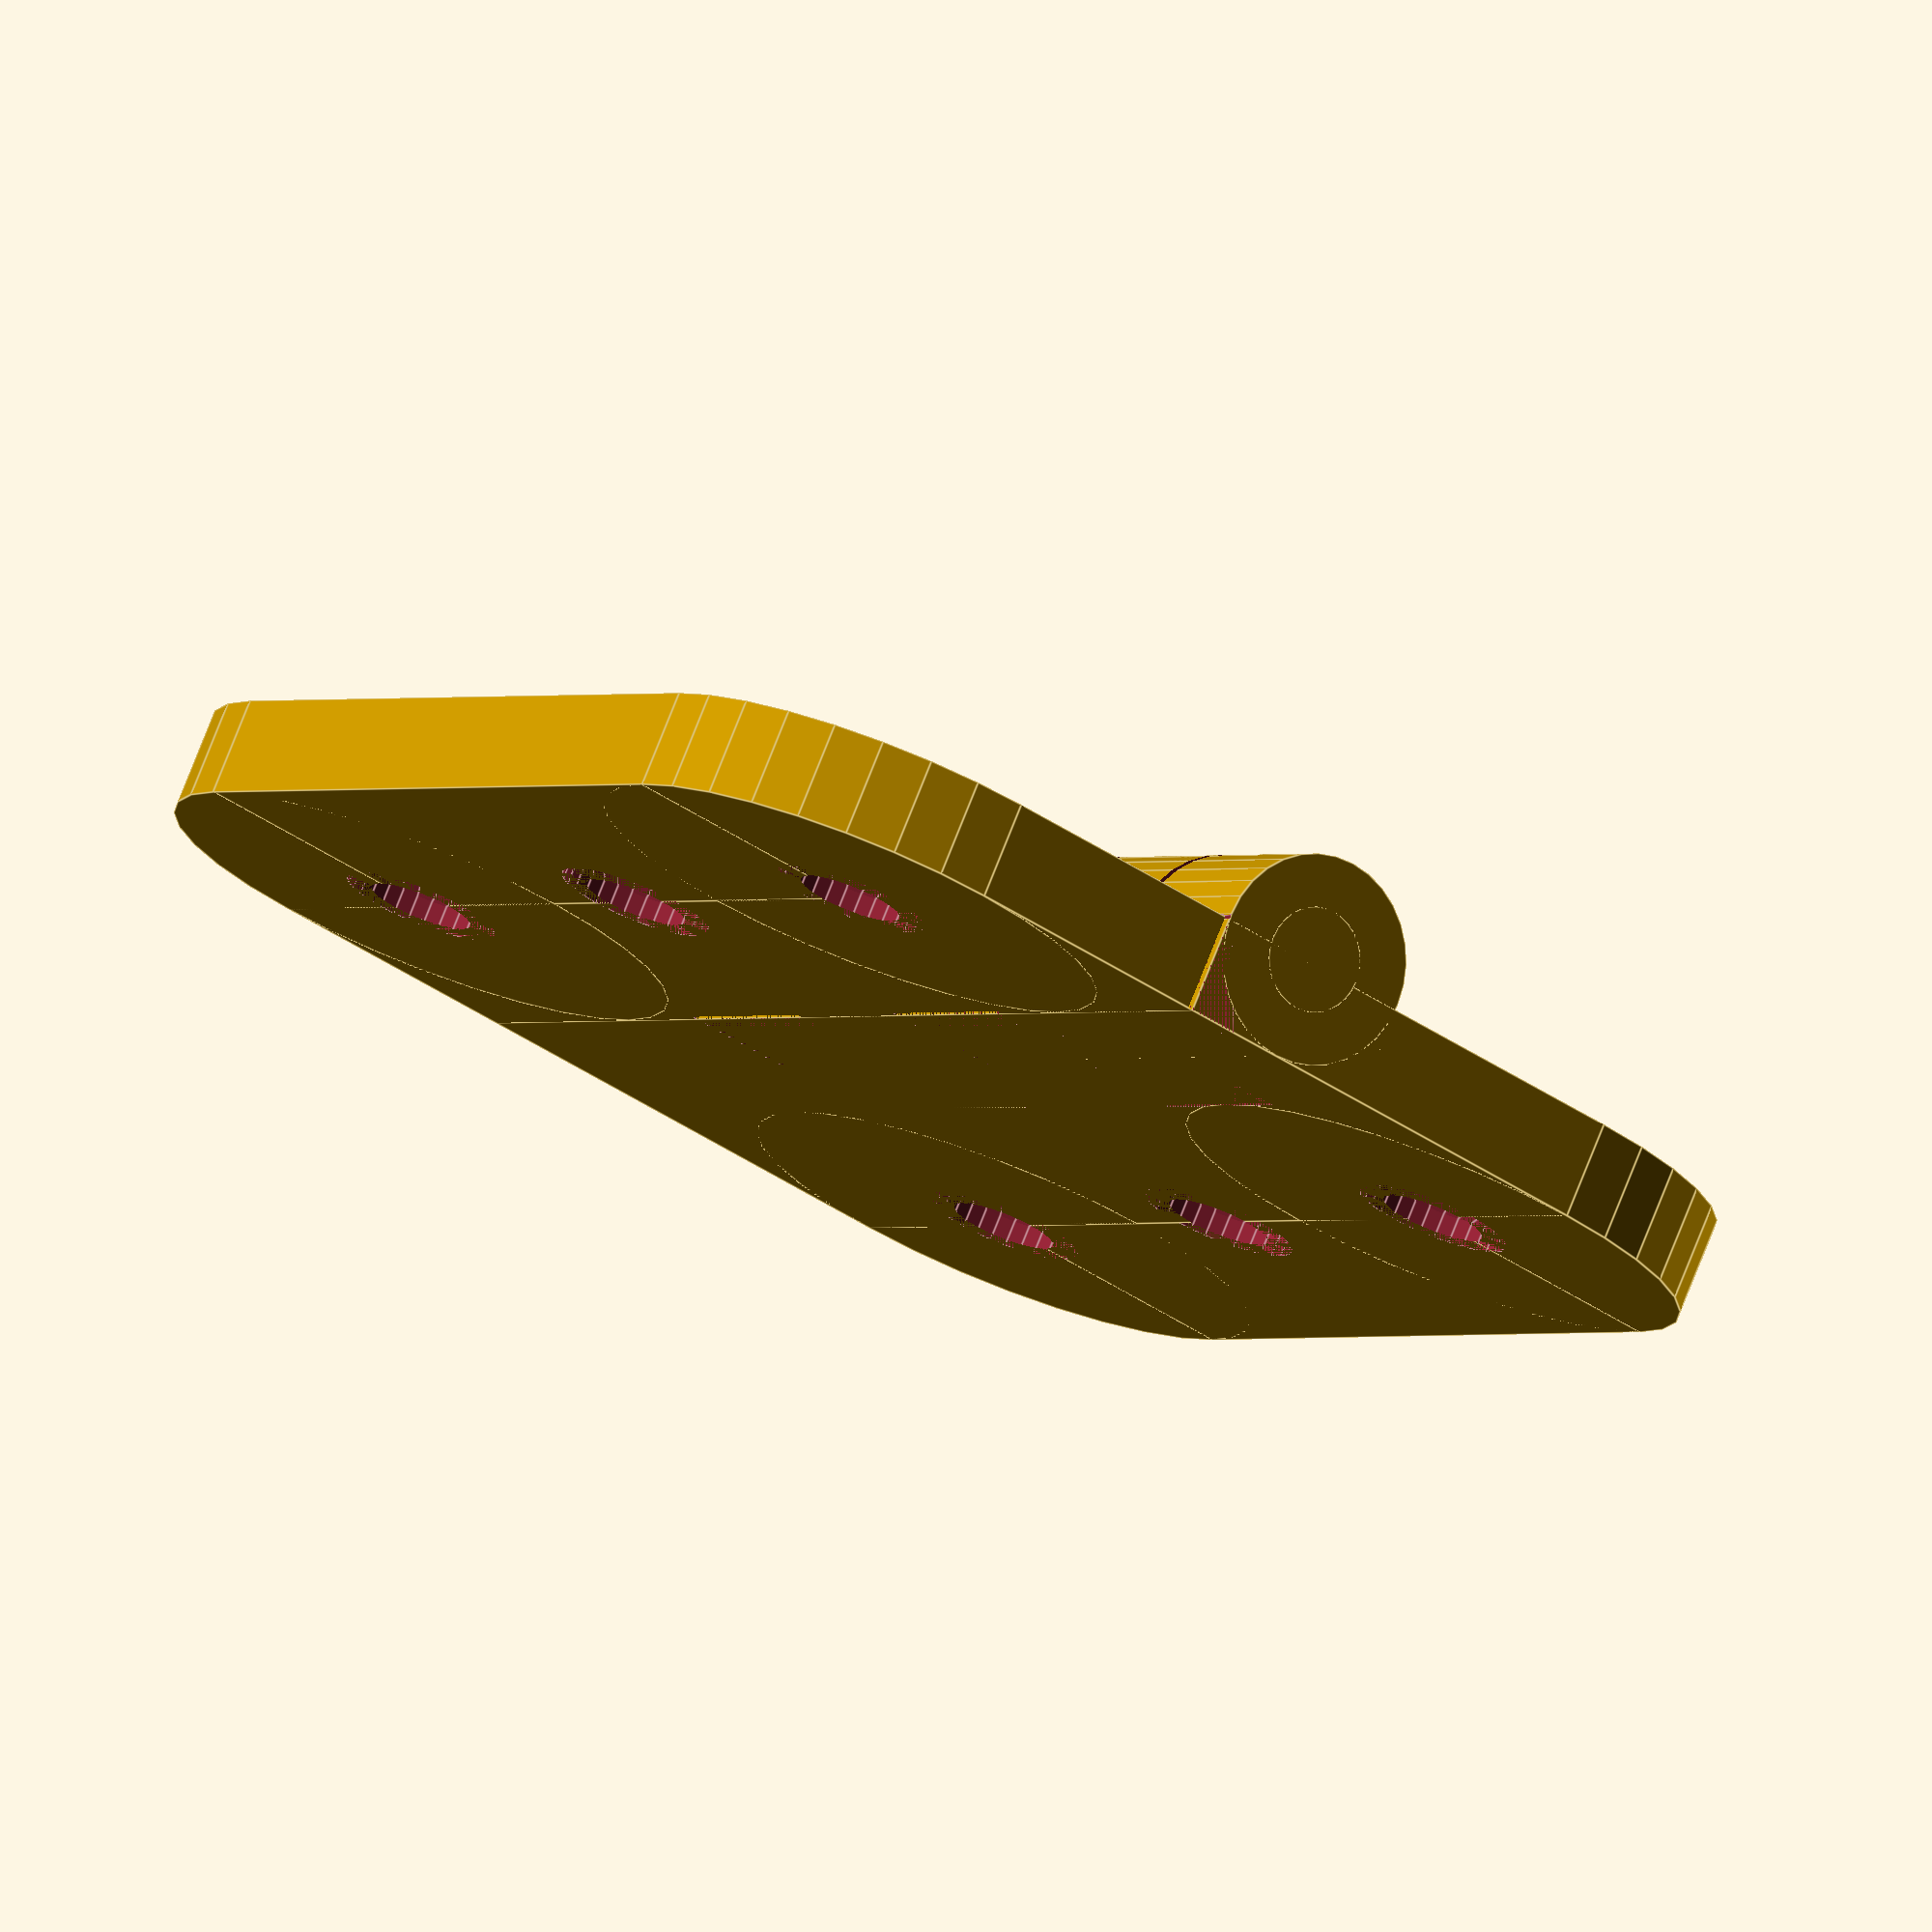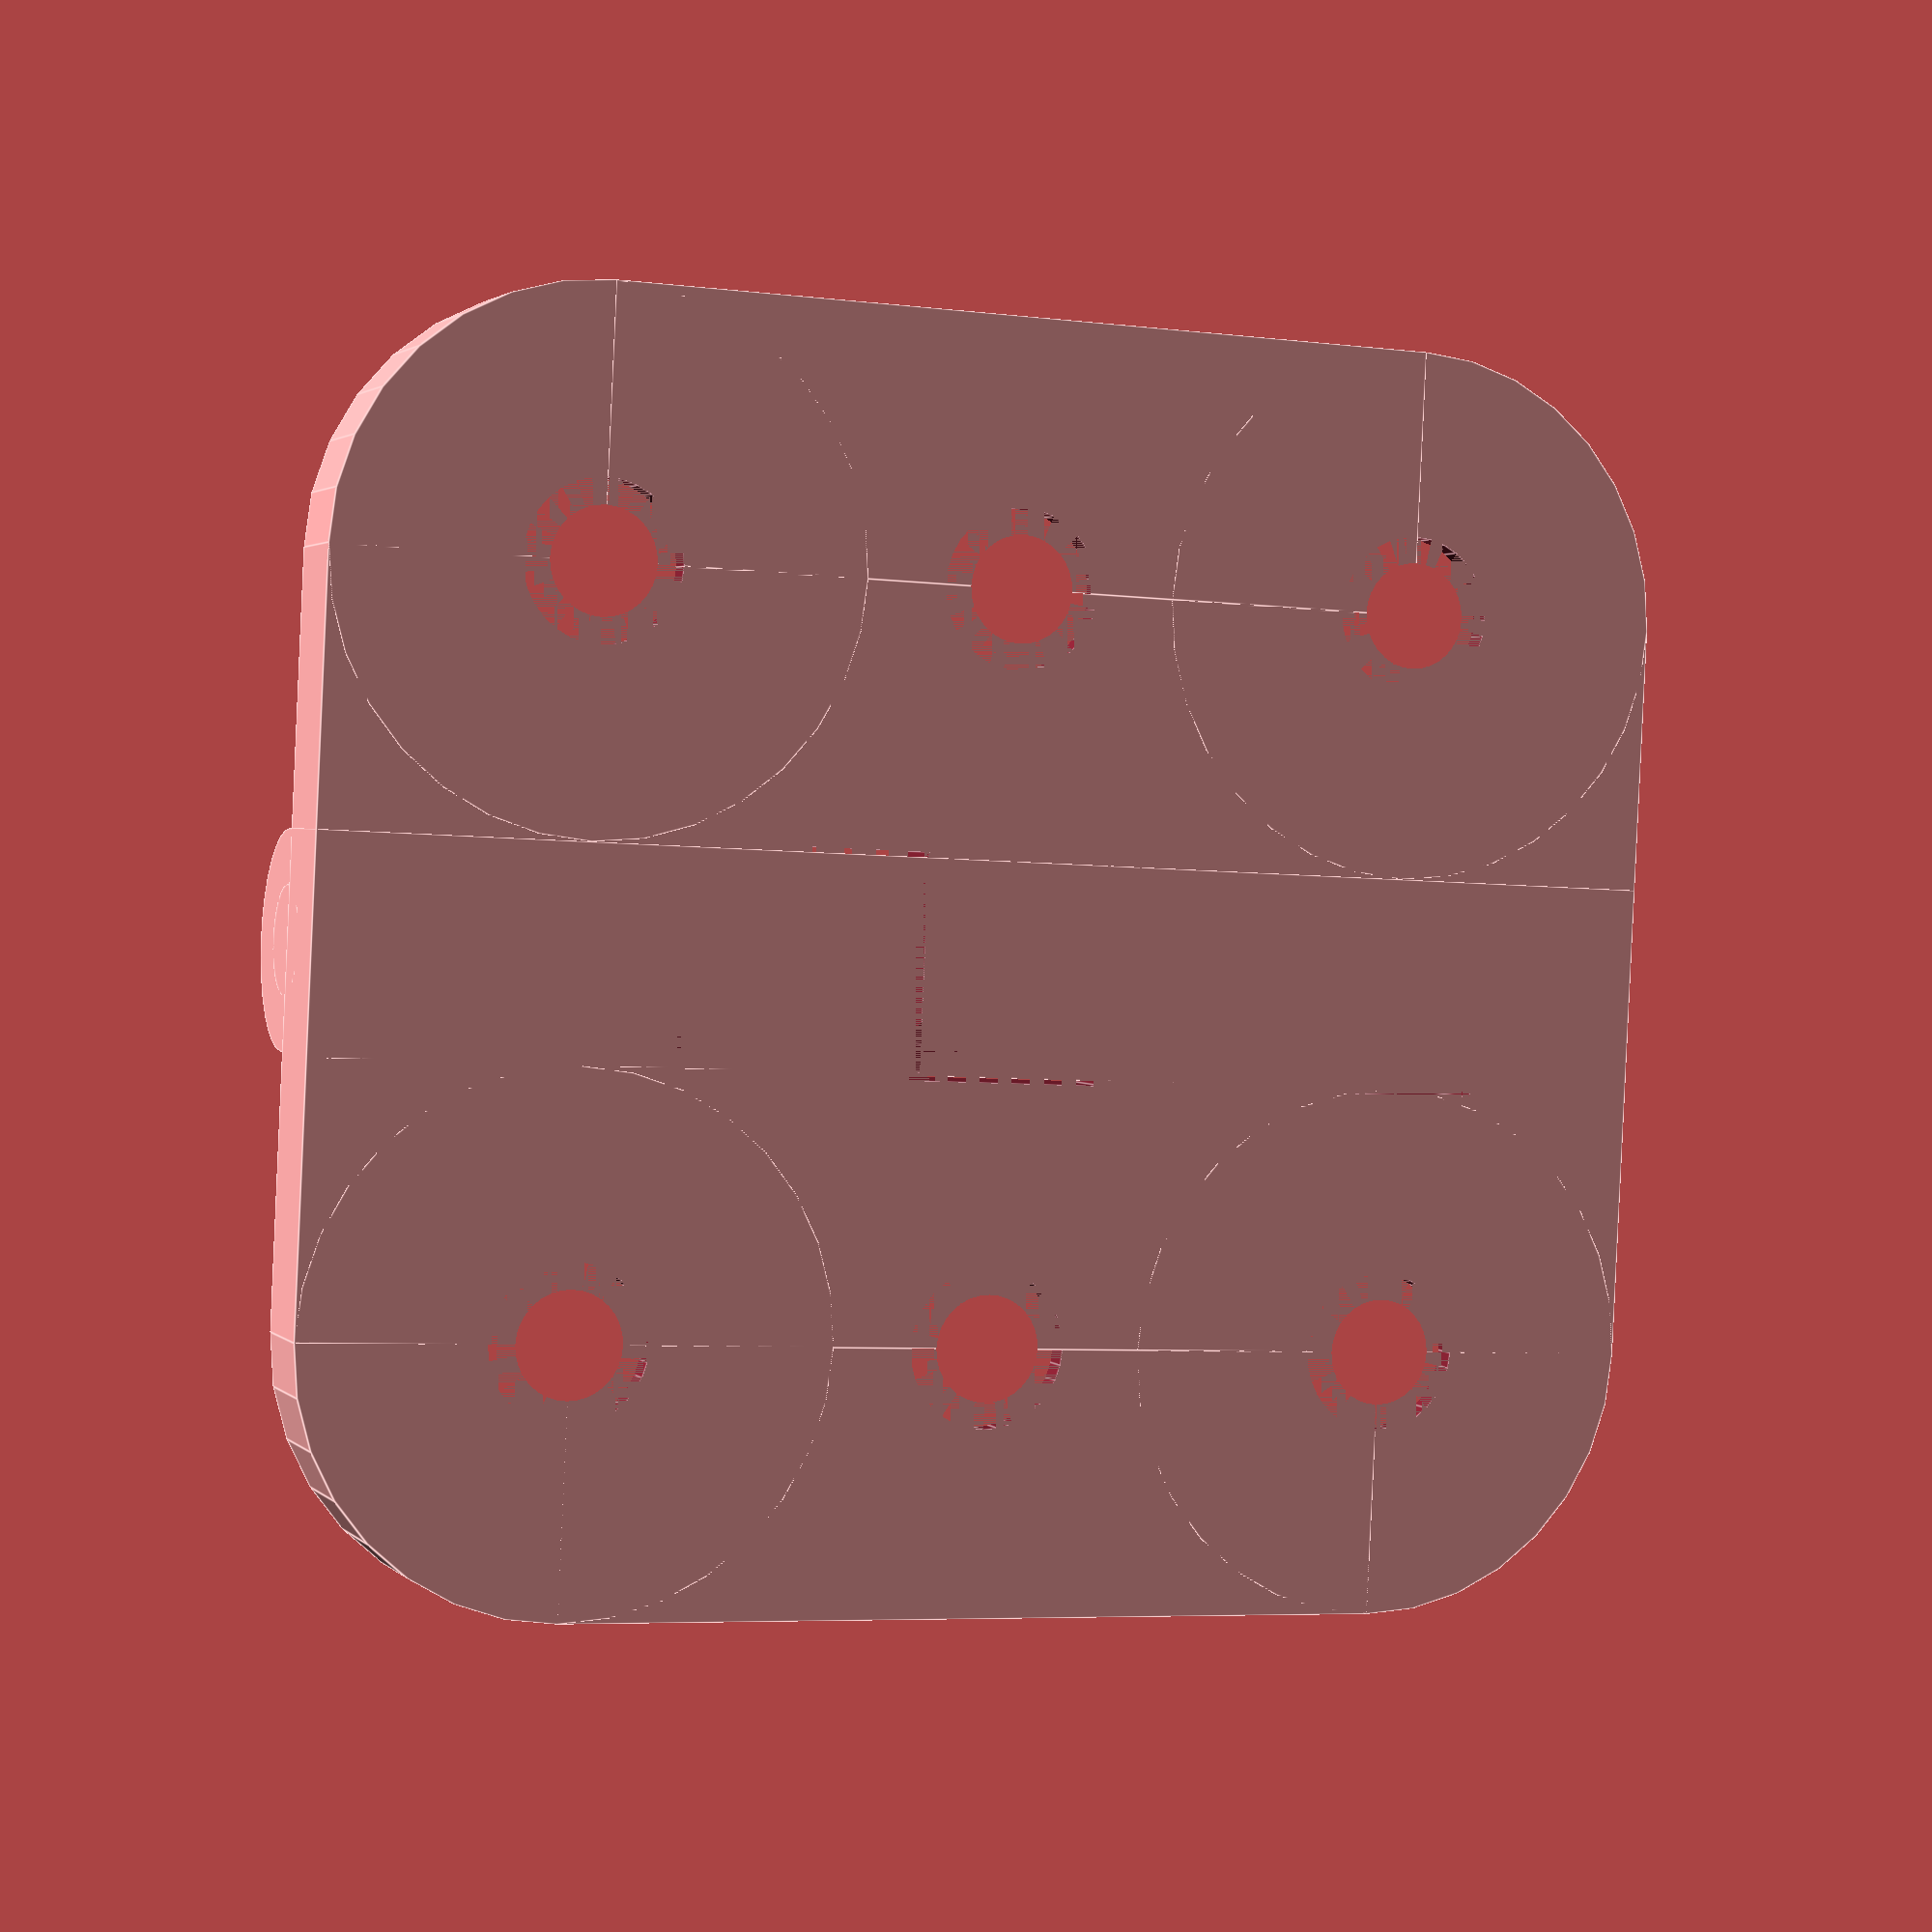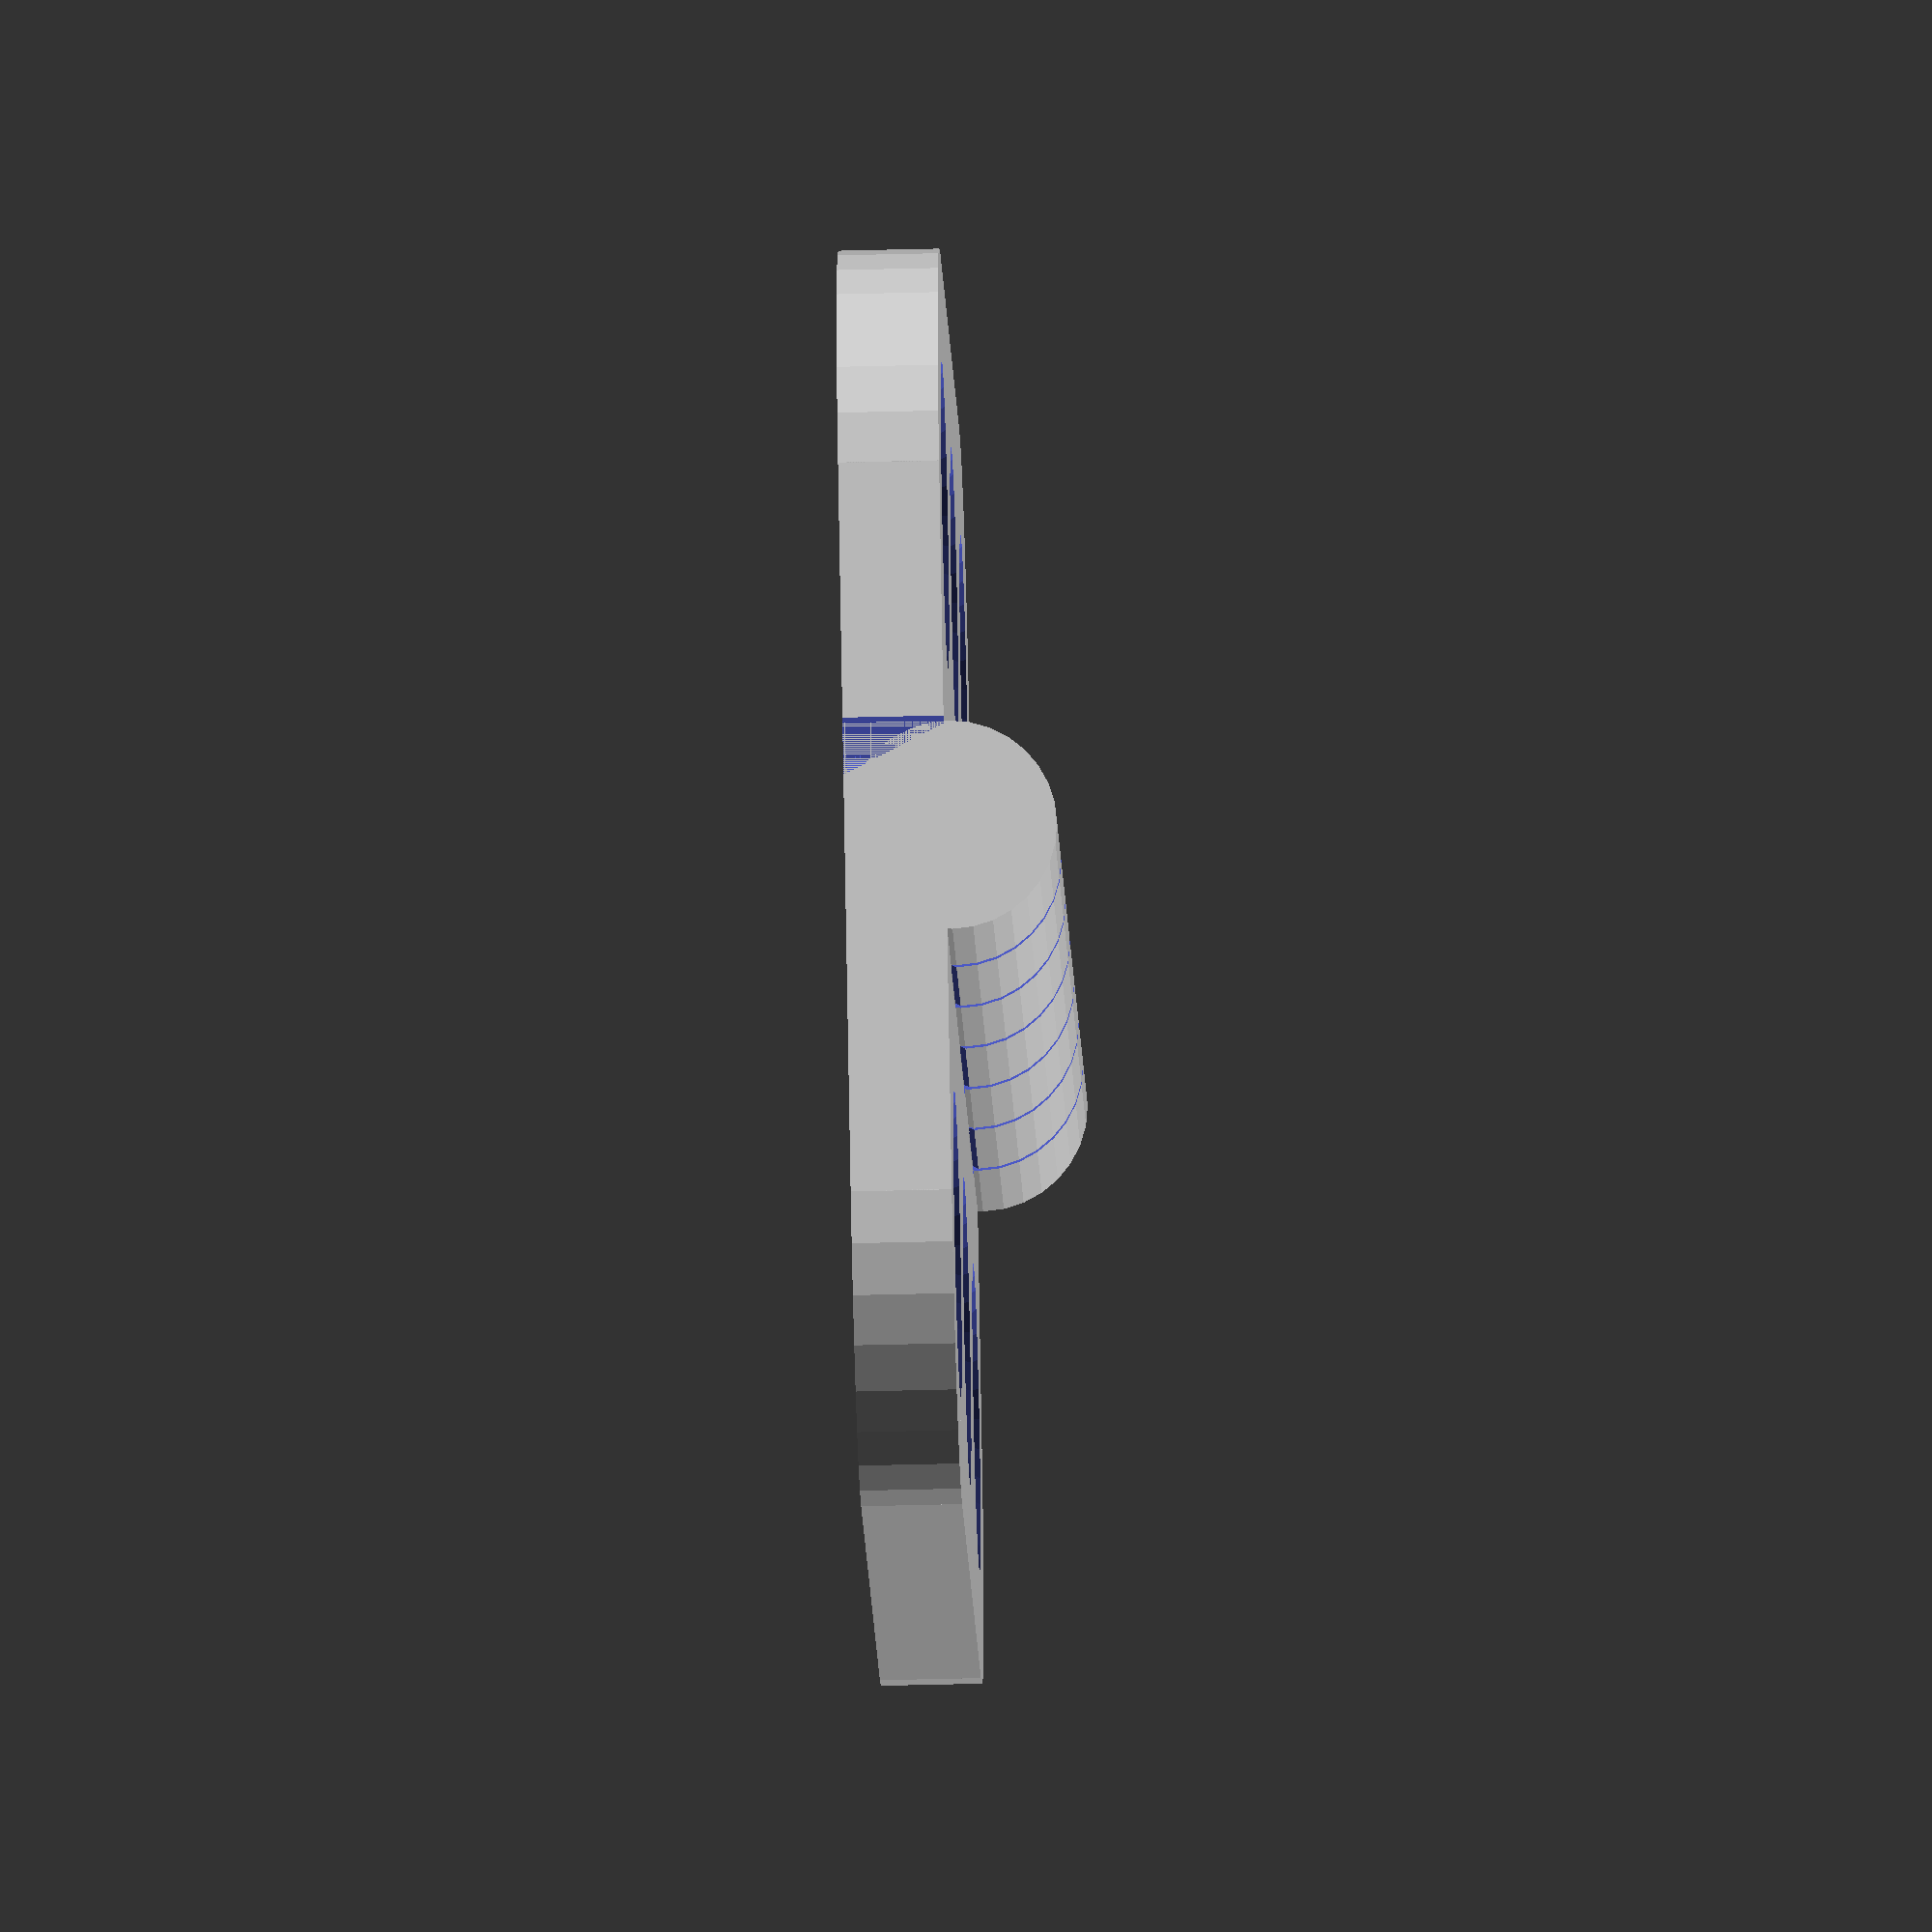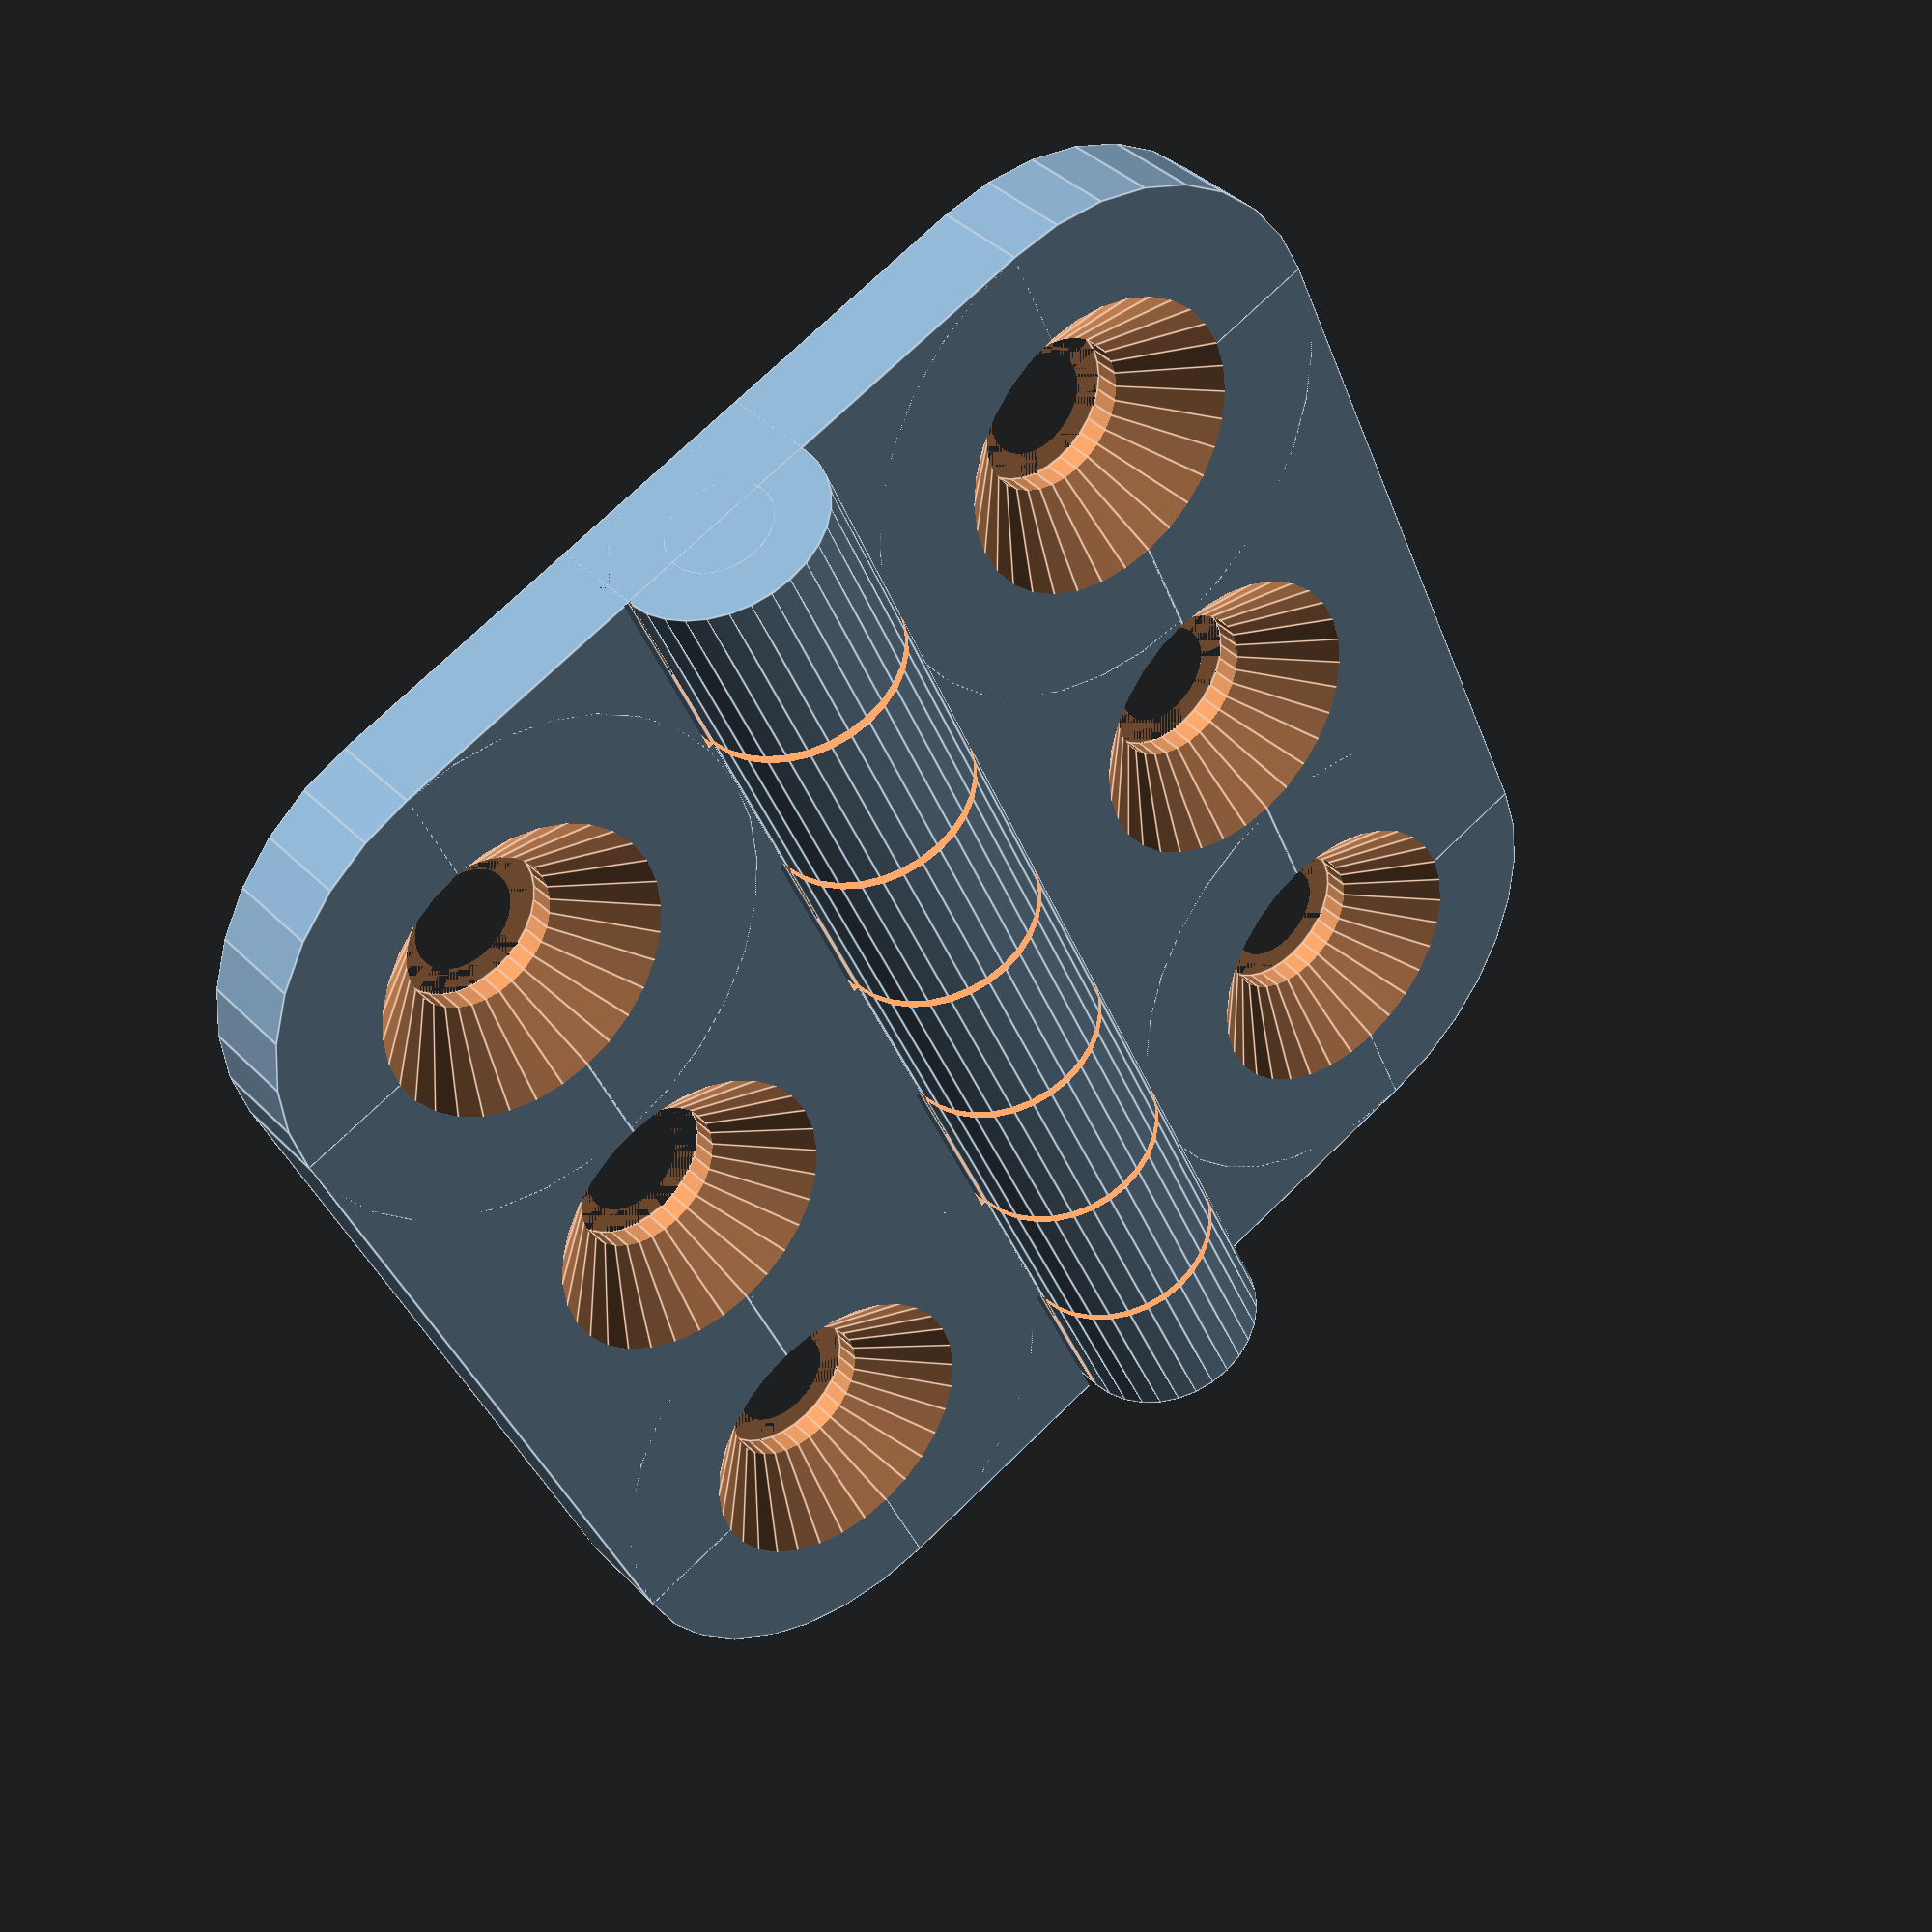
<openscad>
// Height of the hinge inline with the axis
hinge_height = 39; // .1
// Width of the hinge across the plate including the axis
hinge_width = 21; // .1
// Thickness of the hinge when folded, same as the diameter of the axis
hinge_thick = 6; // .1
// Number of fingers on the hinge, must be odd
hinge_fingers = 7; // [3:2:21]
// Radius of the hinge plate corners
corner_radius = 7.5; // .1

/* [Axis] */
// Axis type
axis_style = "pip"; // [bolt: Through Bolt, pip: Print in Place]
// Clearance drill for bolt style
axis_clear = 3.5; // .1
// Tapping drill for bolt style
axis_tap = 2.5; // .1
// Pin dia for Print in Place
axis_pin = 3; // .1

/* [Mounting Holes] */
// Mounting hole type
hole_style = "csk"; // [plain: Plain Holes, csk: Countersunk]
// Mounting hole drill size
hole_drill = 4.5; // .1
// Number of holes per plate
hole_number = 3; // [0:1:10]
// Hole spacing, 0 for even spacing
hole_spacing = 0; // .1
// Counter sink outer dia for csk style
hole_csk_dia = 9; // .1

/* [Advanced] */
// Circle facets
$fn=32;
// Clearancing, appears between the fingers and around the print in place axis
clearance = 0.3;
// How the model is setup
mode = "print"; // [print: Ready for Printing, fold: Folded, sep: Seperated]

// ====================

leaf_thick = hinge_thick/2;

finger_step = (hinge_height + clearance) / hinge_fingers;
finger_width = finger_step + clearance;


module leaf_base() {
    difference() {
        union() {
            translate([0, 0, leaf_thick])
                rotate([-90, 0, 0])
                cylinder(h=hinge_height, d=hinge_thick);
            translate([-leaf_thick,
                       0,
                       0])
                cube([hinge_width-corner_radius,
                      hinge_height,
                      leaf_thick - clearance/2]);
            translate([hinge_width-corner_radius-leaf_thick,
                       corner_radius,
                       0]) {
                cylinder(r=corner_radius,
                         h=leaf_thick - clearance/2);
                translate([0,
                           hinge_height - 2*corner_radius,
                           0])
                    cylinder(r=corner_radius,
                             h=leaf_thick - clearance/2);
                cube([corner_radius,
                      hinge_height - 2*corner_radius,
                      leaf_thick - clearance/2]);
                }
        }
        rotate([-90, 0, 0])
            linear_extrude(hinge_height)
            polygon([[-leaf_thick, 0],
                     [-leaf_thick, -leaf_thick],
                     [-leaf_thick/2, 0]]);


    }
}

module holes() {
    plate_width = hinge_width-leaf_thick*2;
    plate_centre = leaf_thick + plate_width/2;
    
    
    v_plate_height = hinge_height + (hole_style == "csk" ? hole_csk_dia : hole_drill);
    v_plate_offset = -(hole_style == "csk" ? hole_csk_dia : hole_drill)/2;
    
    hole_spacing = (hole_spacing == 0 ? v_plate_height/(hole_number + 1) : hole_spacing);
    hole_offset = ((v_plate_height - (hole_spacing * (hole_number - 1)))/2) + v_plate_offset;
    
    difference() {
        children();

        for(hole=[0:hole_number-1]) {
            translate([plate_centre,
                       hole_offset + hole_spacing*hole, 
                       0]) {
                cylinder(h=leaf_thick, d=hole_drill);

                if(hole_style == "csk") {
                    translate([0,
                               0,
                               leaf_thick - hole_csk_dia/2])
                        cylinder(h=hole_csk_dia/2,
                                 d1=0,
                                 d2=hole_csk_dia);
                }
            }
        }
    }
}

module hinge_slots(start_idx) {
    difference() {
        children();
        
        for(step=[start_idx:2:hinge_fingers-1]) {
            translate([-leaf_thick,
                       step*finger_step,
                       0])
                cube([hinge_thick + clearance/2,
                      finger_width,
                      hinge_thick]);
        }
    }
}

module left() {
    difference() {
        hinge_slots(0) holes() leaf_base();

        if(axis_style == "bolt") {
            translate([0, 0, leaf_thick])
                rotate([-90, 0, 0])
                cylinder(h=hinge_height, d=axis_clear);
        } else if(axis_style == "pip") {
            translate([0, 0, leaf_thick])
                rotate([-90, 0, 0])
                    cylinder(h=hinge_height,
                             d=axis_pin+clearance*2);
        }
    }
}

module right() {
    difference() {
        union() {
            hinge_slots(1) holes() leaf_base();
            
            if(axis_style == "pip") {
                translate([0, 0, leaf_thick])
                    rotate([-90, 0, 0])
                        cylinder(h=hinge_height,
                                 d=axis_pin);
            }
        }
        
        if(axis_style == "bolt") {
            translate([0, 0, leaf_thick])
                rotate([-90, 0, 0]){
                    translate([0, 0, finger_step])
                        cylinder(h=hinge_height-finger_step,
                                 d=axis_clear);
                    cylinder(h=finger_step, d=axis_tap);
                }
        }
    }
}

module hinge(mode) {
    if(mode == "print") {
        left();
        mirror([1, 0, 0])
            right();
    } else if(mode == "fold") {
        left();
        translate([0, 0, hinge_thick])
            rotate([0, 180, 0])
            mirror([1, 0, 0])
            right();
    } else if(mode == "sep") {
        translate([hinge_thick, 0, 0])
            left();
        translate([-hinge_thick, 0, 0])
            mirror([1, 0, 0])
            right();
    }
}

hinge(mode);
</openscad>
<views>
elev=103.9 azim=147.2 roll=338.5 proj=o view=edges
elev=357.9 azim=267.2 roll=159.2 proj=p view=edges
elev=49.4 azim=232.4 roll=271.6 proj=o view=solid
elev=142.0 azim=336.1 roll=218.3 proj=p view=edges
</views>
